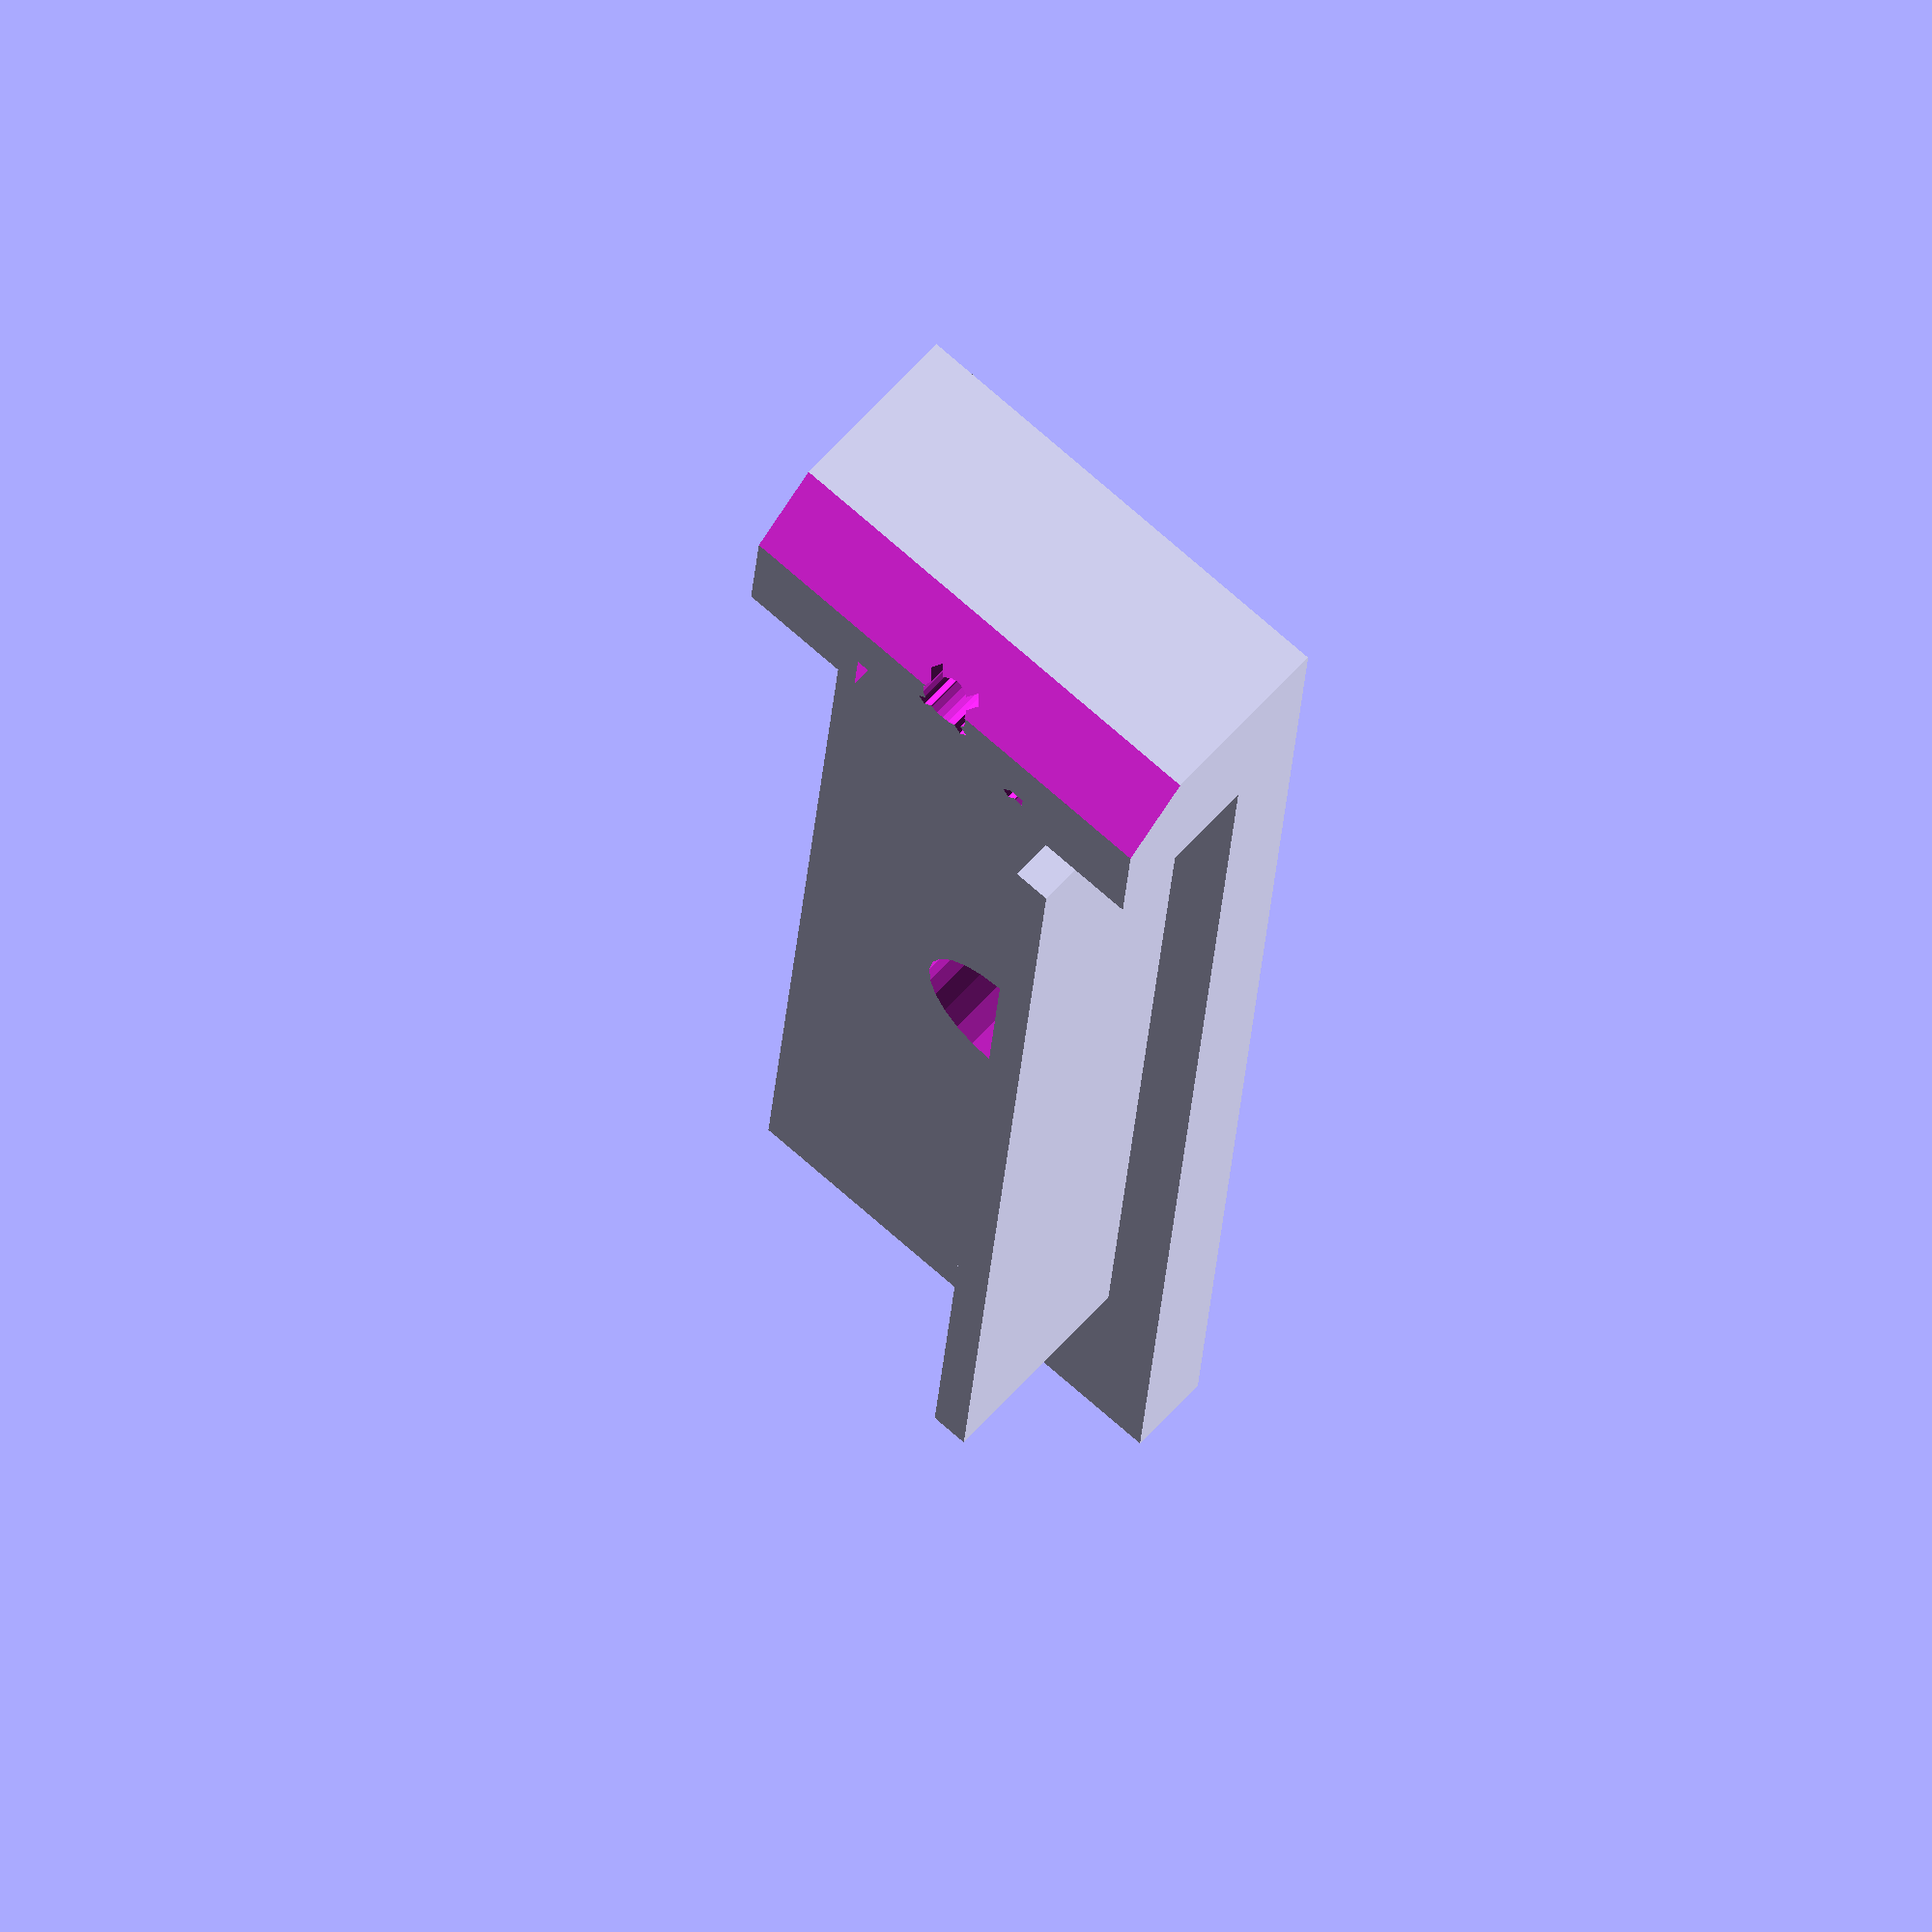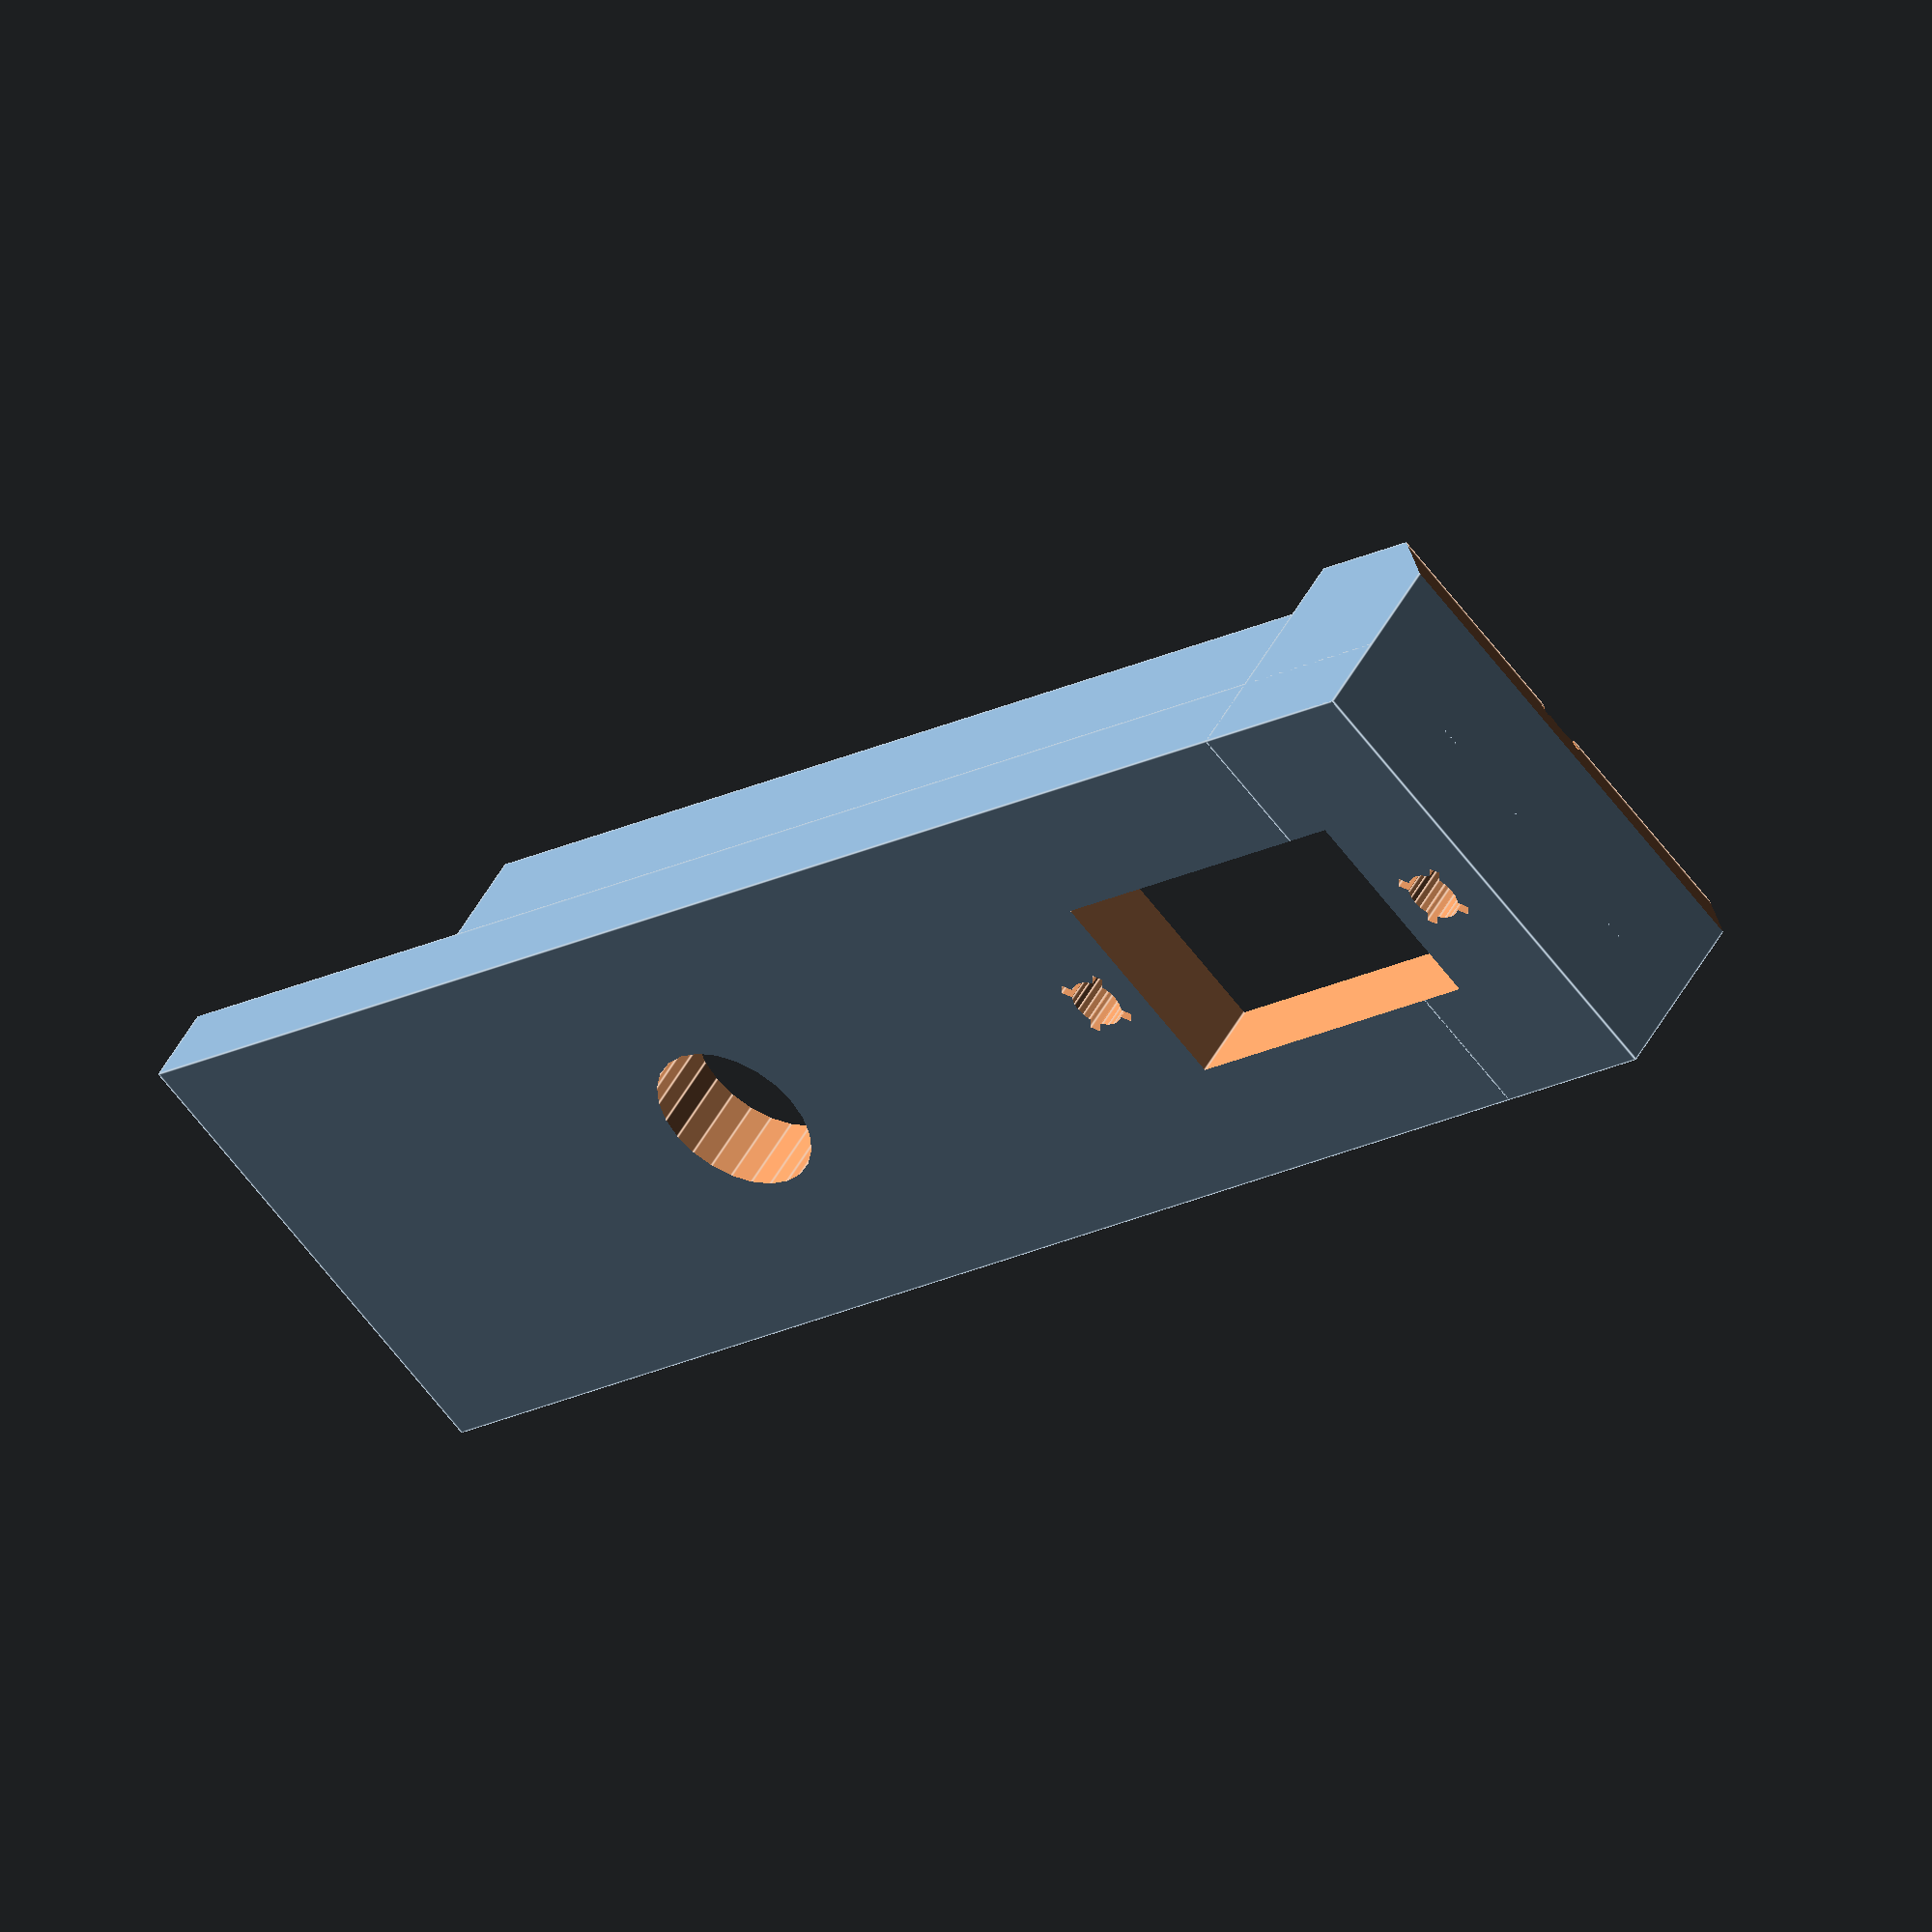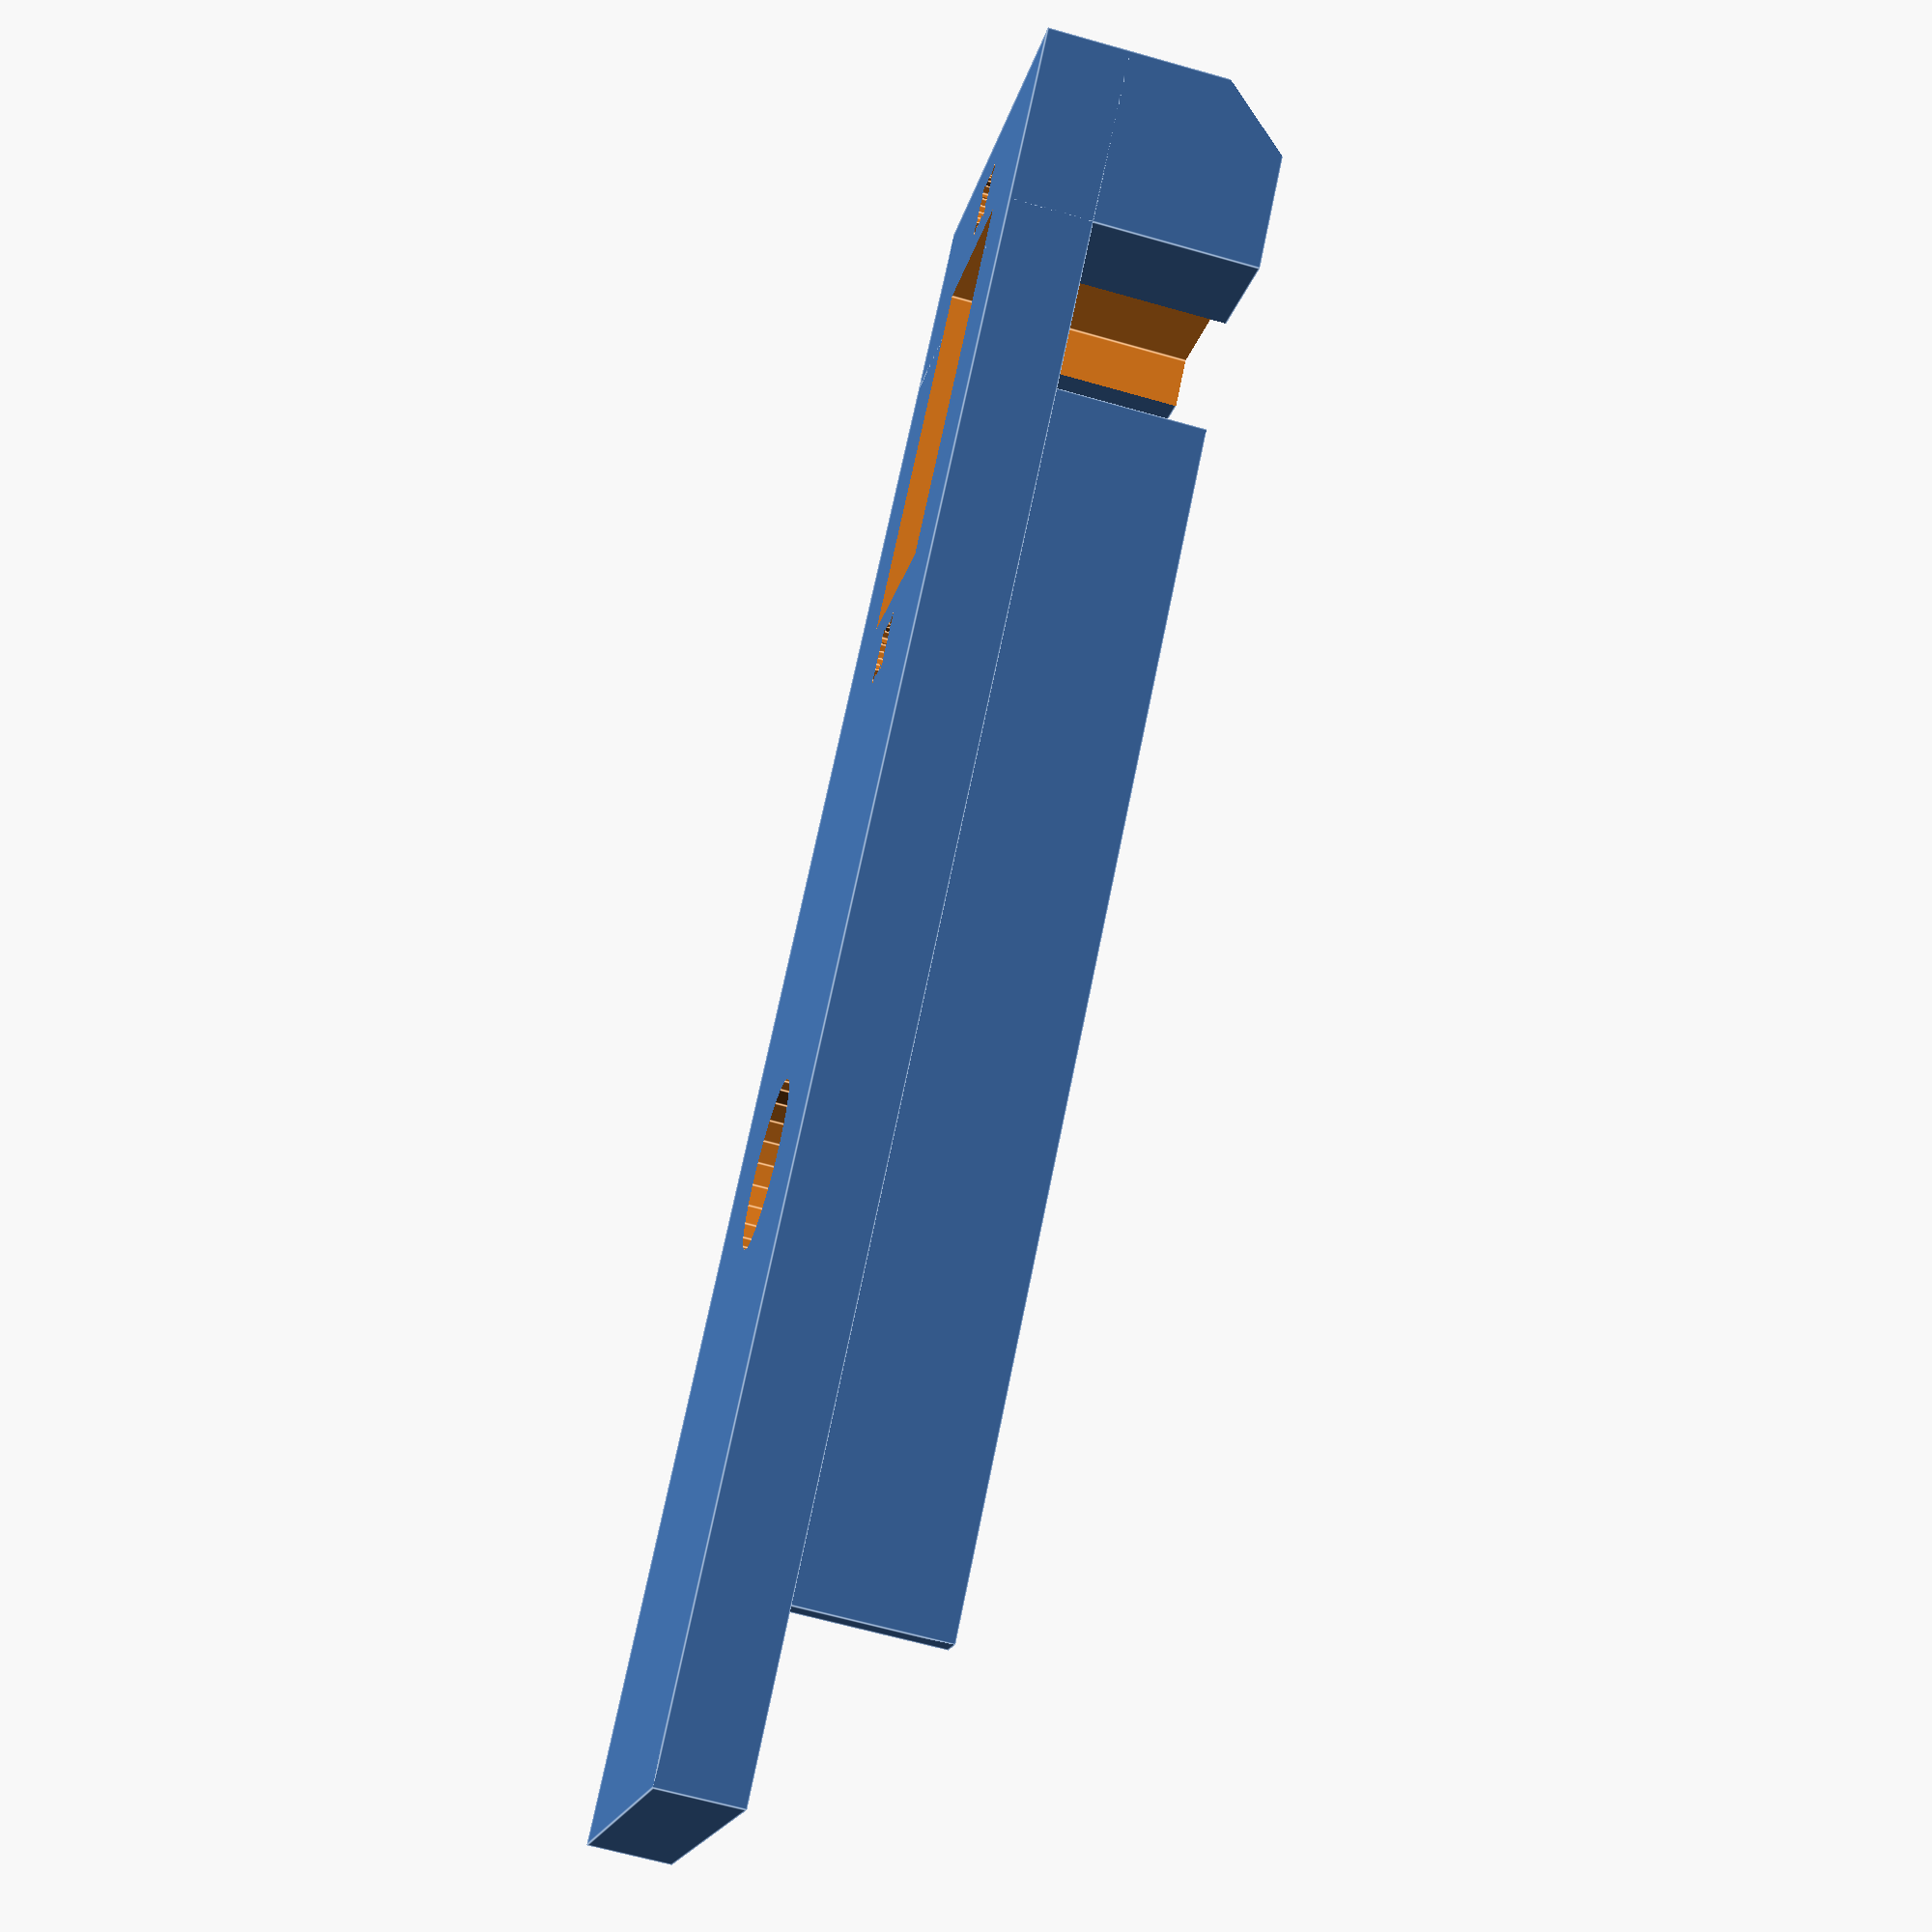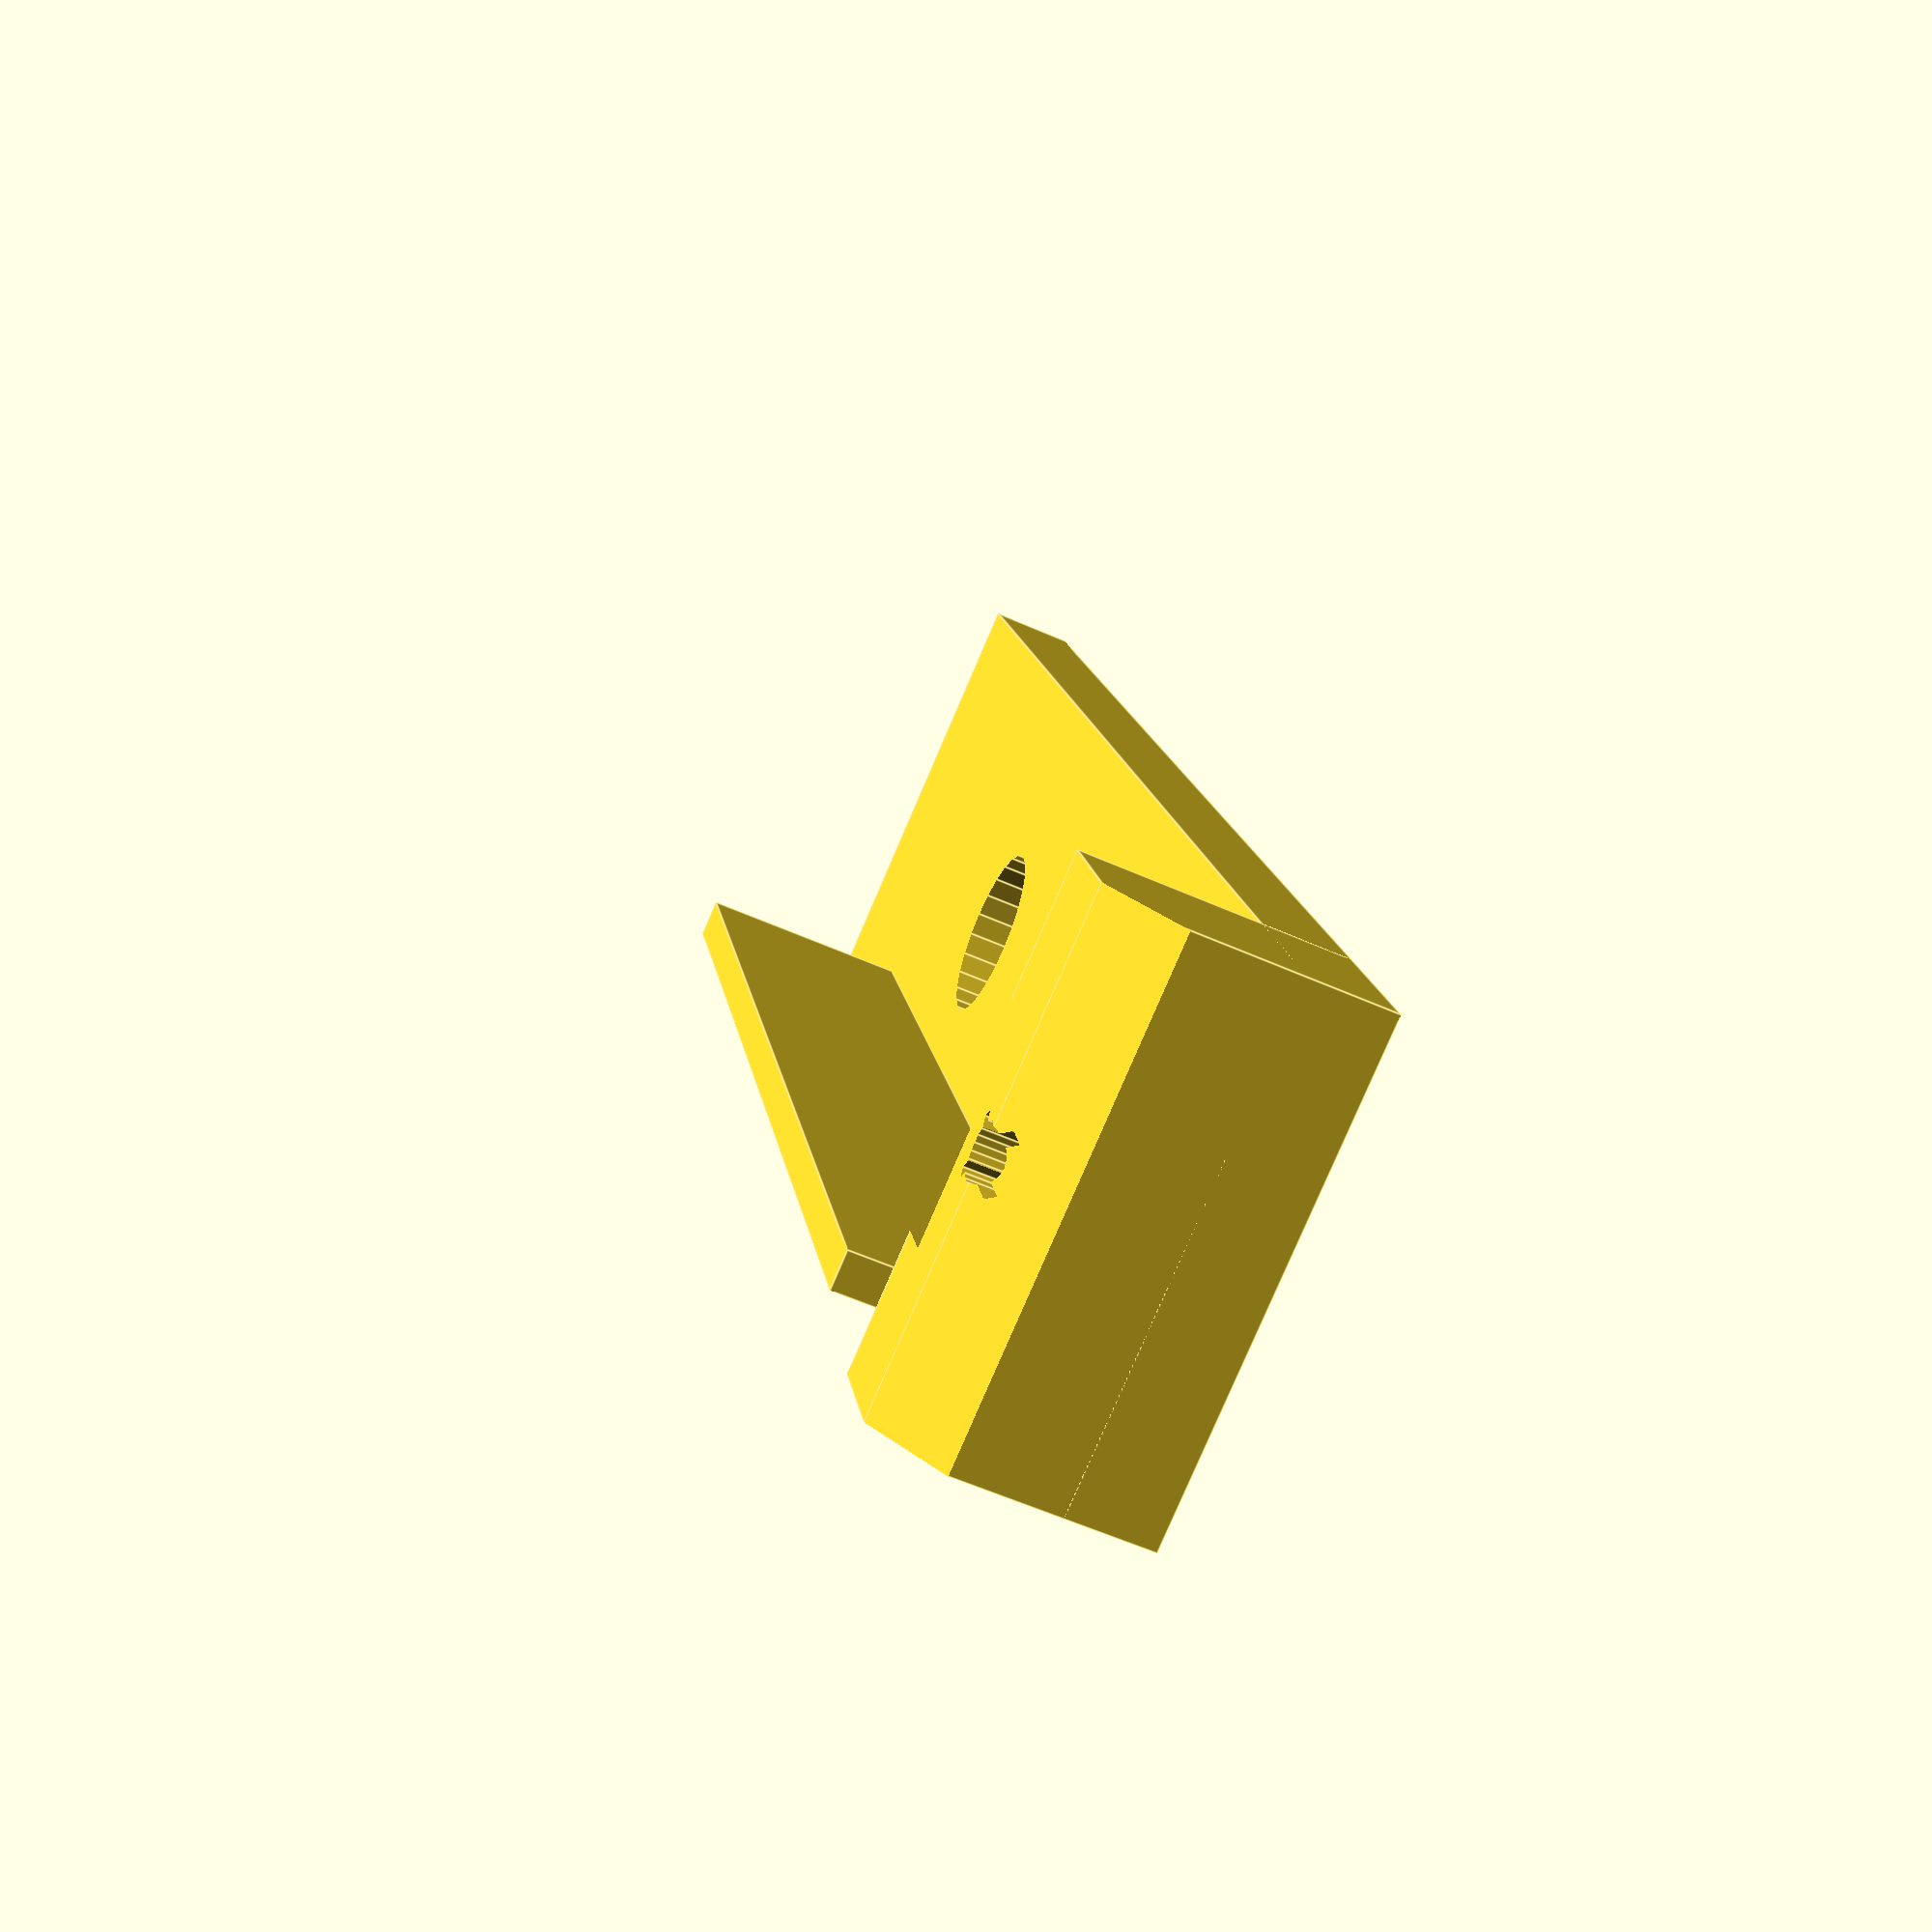
<openscad>
$fn=24;

// Configuration
powerHoleType = 1; // 0 = slot , 1 = 5.5mm barrel jack

panelSize=[23,83,4];

caseHoles=[[17,43],[52,83]];
caseHoleWidth=13.5;
switchSize=[10.2,18,50];
switchHoleDia=2.6;
switchHoleSpace=23.8;

powerDia = 8;

bottomSupportThickness=1.8;
bottomSupportPos=[panelSize[0]/2+caseHoleWidth/2,caseHoles[0][0]-5,panelSize[2]];

topSupportDepth=12;
topSupportSize=9;

module screwHole(r,h,c,b)
{rotate([0,0,45])union(){
	cylinder(r=r,h=h,center=c);
	translate([-r-b,-b/2,-h])
	cube([b*2+r*2,b,h*3]);
	translate([-b/2,-r-b,-h])
	cube([b,b*2+r*2,h*3]);
}}


module panel()
{
	botpos=(caseHoles[0][1]-caseHoles[0][0])/2+caseHoles[0][0];
	toppos=(caseHoles[1][1]-caseHoles[1][0])/2+caseHoles[1][0];
	difference() {
		union() {
			cube(panelSize);
			bottomSupport();
			topSupport();
		}

		if(powerHoleType) {
			translate([
				panelSize[0]/2,
				toppos,
				0
			])
			switchHole();
			translate([
				panelSize[0]/2,
				botpos,
				0
			])
			powerHole();
		} else {
			translate([
				panelSize[0]/2,
				botpos,
				0
			])
			switchHole();
			powerSlot();
		}
	}

}

module topSupport()
{	
	difference()
	{
	translate([0,panelSize[1]-topSupportSize,0])
	cube([panelSize[0],topSupportSize,topSupportDepth]);
	
	translate([-1,panelSize[1]-topSupportSize*0.35,topSupportDepth])
	rotate([-45,0,0])
	cube([panelSize[0]+2,topSupportSize,topSupportDepth]);
	}
}

module bottomSupport()
{

	translate(bottomSupportPos)
	cube([bottomSupportThickness,panelSize[1]-bottomSupportPos[1]-topSupportSize,10]);
};

module switchHole()
{
	cube(switchSize,true);

	for(side = [-1:2:1]) {
		translate([
			0,
			switchHoleSpace/2*side,
			-panelSize[2]
		])
		//cylinder(r=switchHoleDia/2,panelSize[2]*10);
		screwHole(r=switchHoleDia/2,h=panelSize[2]*10,c=false,b=0.5);
	}
}

module powerSlot()
{
	translate([
		panelSize[0]/2-caseHoleWidth/2,
		caseHoles[1][0],
		-topSupportDepth
	])

	cube([caseHoleWidth,panelSize[1]*2,topSupportDepth*3]);
}

module powerHole()
{
	translate([
		0,
		0,
		-panelSize[2]
	])

	cylinder(r=powerDia/2,h=panelSize[2]*3);
}

panel();

</openscad>
<views>
elev=297.0 azim=4.7 roll=41.7 proj=o view=solid
elev=131.8 azim=133.0 roll=333.0 proj=o view=edges
elev=63.6 azim=313.7 roll=253.9 proj=p view=edges
elev=239.2 azim=341.3 roll=114.6 proj=p view=edges
</views>
